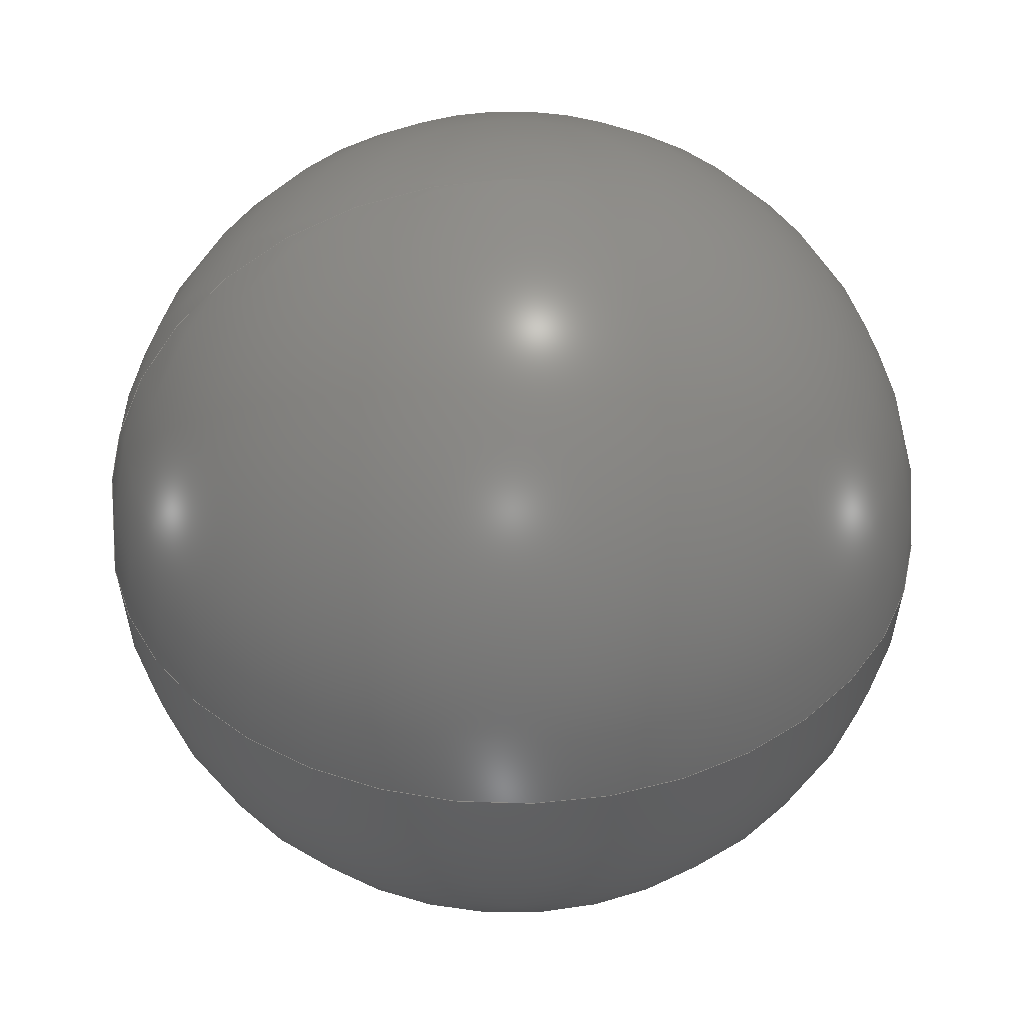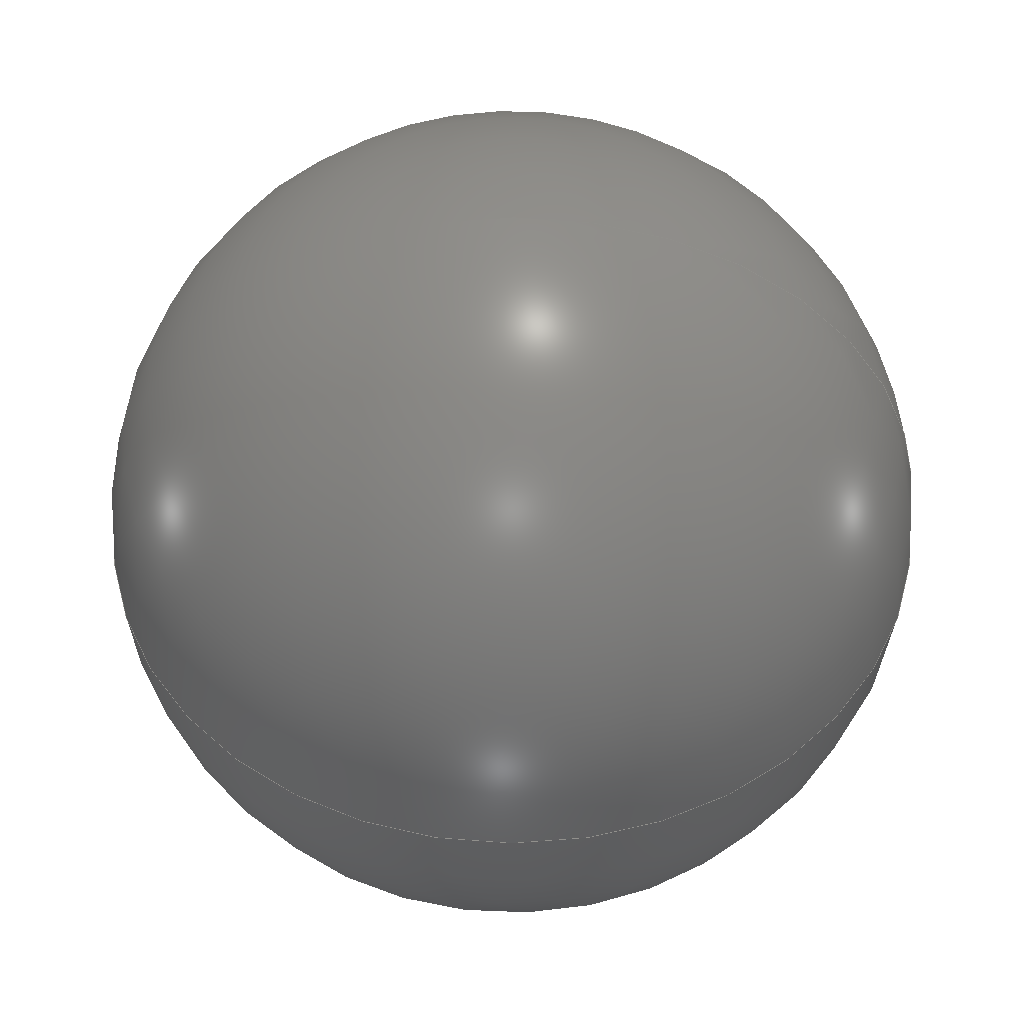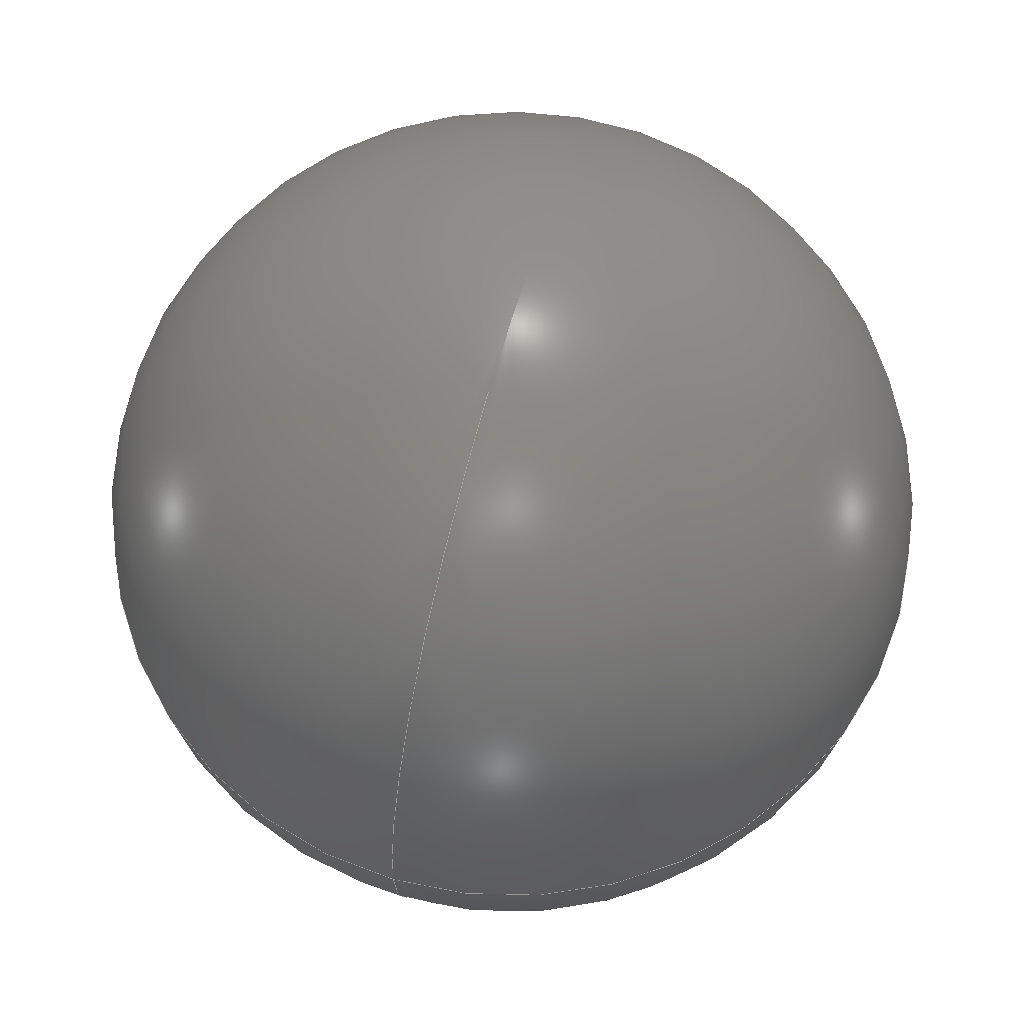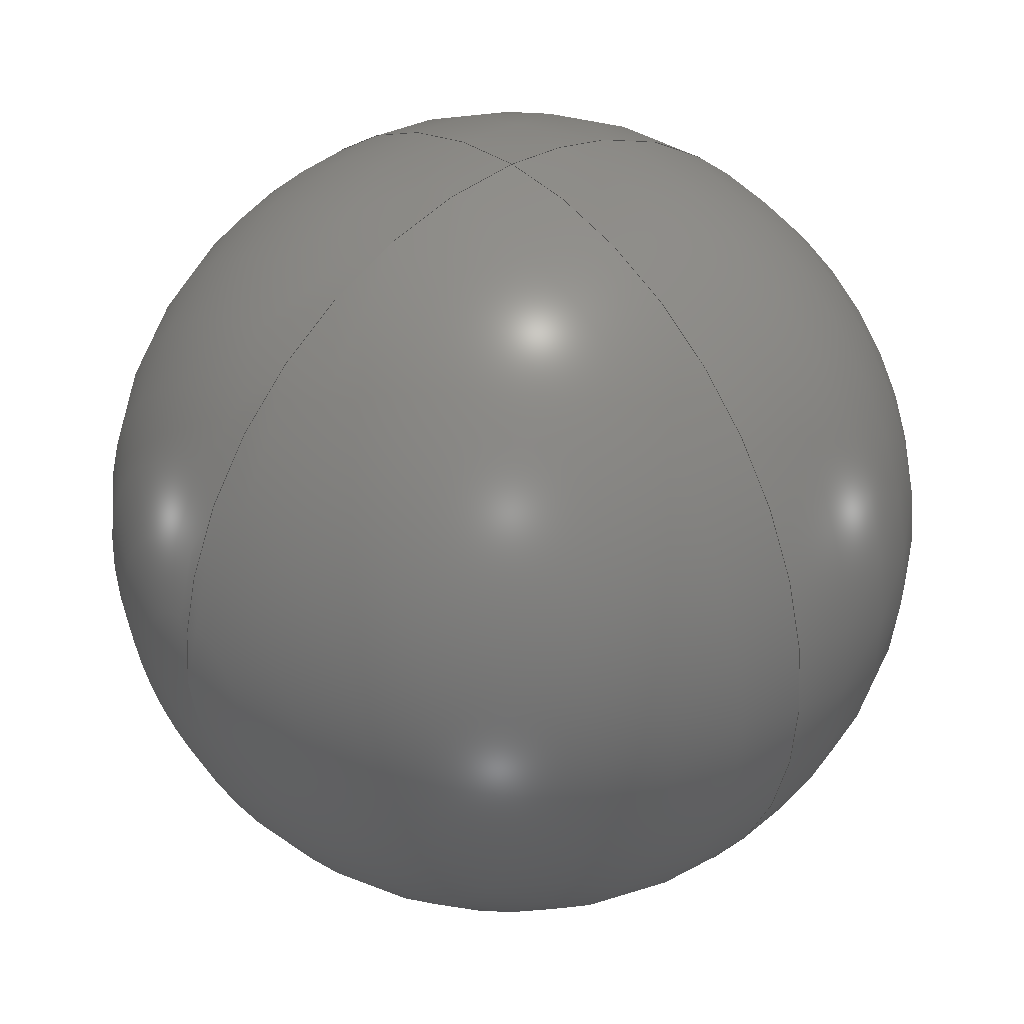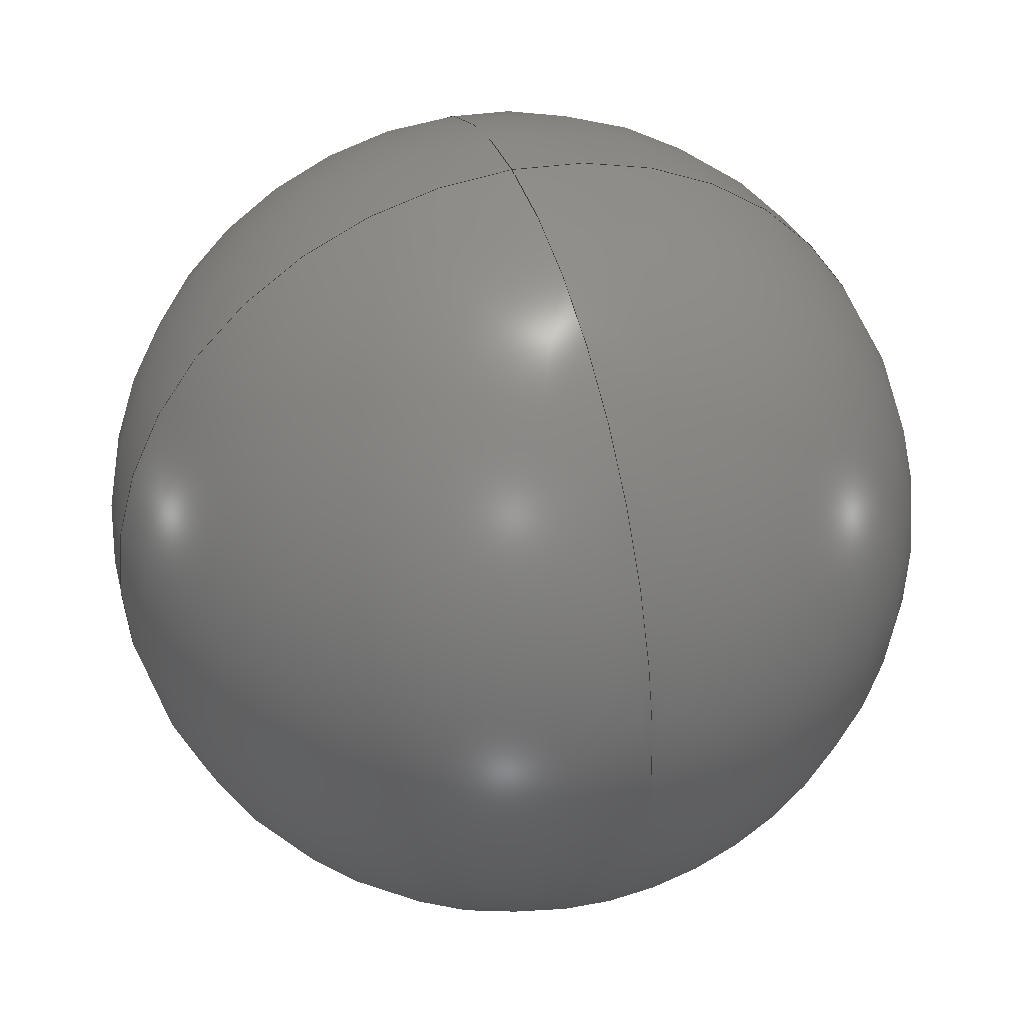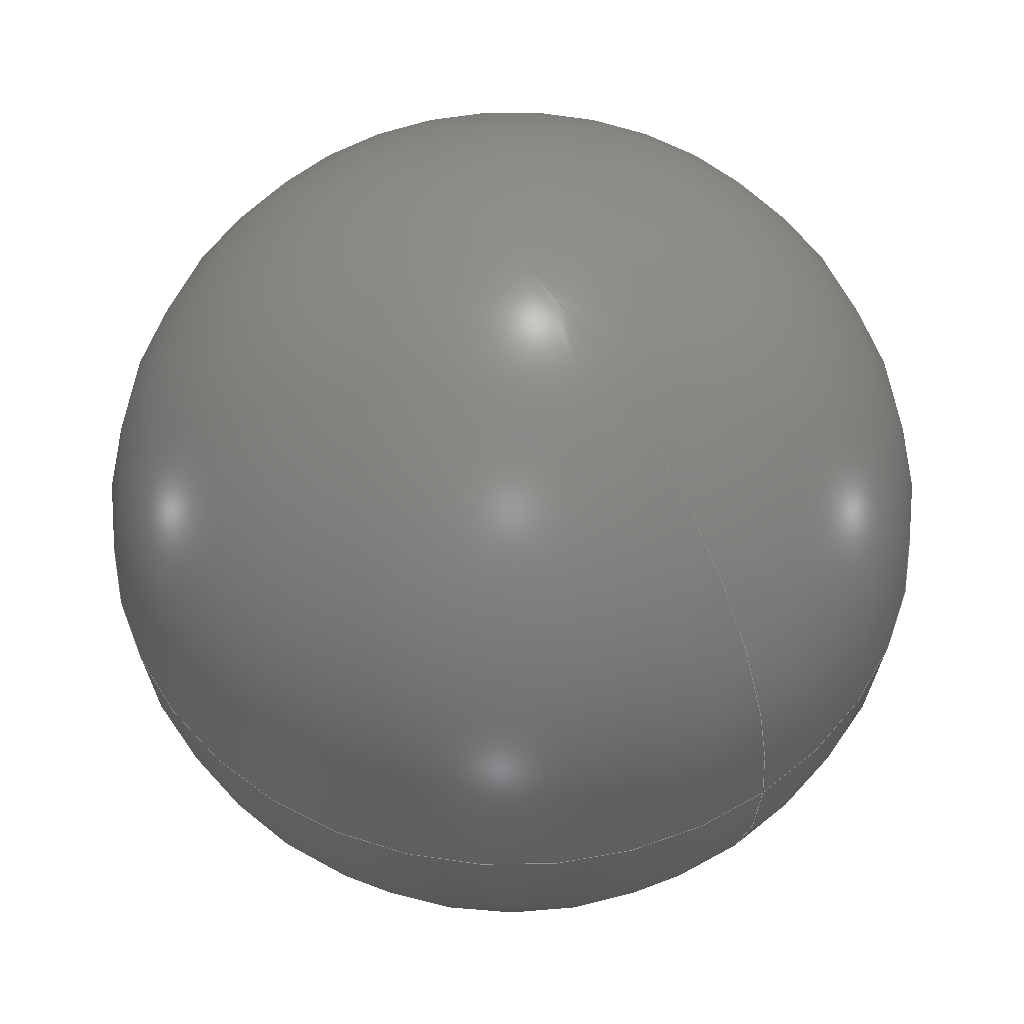
<metadata>
{"format":"step","ext":"step","renderer":"f3d","projection":"perspective","resolution":1024,"background":"white","views":[{"elev":40.7,"azim":-92.7,"up":"+Z"},{"elev":48.8,"azim":90.0,"up":"+Z"},{"elev":65.0,"azim":-163.7,"up":"+Z"},{"elev":37.1,"azim":-131.2,"up":"+Y"},{"elev":38.5,"azim":161.8,"up":"+Y"},{"elev":54.4,"azim":144.0,"up":"+Z"}]}
</metadata>
<code>
ISO-10303-21;
DATA;
#1 =( NAMED_UNIT ( * ) PLANE_ANGLE_UNIT ( ) SI_UNIT ( $, .RADIAN. ) );
#2 =( GEOMETRIC_REPRESENTATION_CONTEXT ( 3 ) GLOBAL_UNCERTAINTY_ASSIGNED_CONTEXT ( ( #104 ) ) GLOBAL_UNIT_ASSIGNED_CONTEXT ( ( #117, #1, #34 ) ) REPRESENTATION_CONTEXT ( 'NONE', 'WORKASPACE' ) );
#3 = PERSON_AND_ORGANIZATION ( #18446744073709551615, #18446744073709551615 ) ;
#4 = DIRECTION ( 'NONE',  ( 1, 0, 0 ) ) ;
#5 = CALENDAR_DATE ( 2025, 15, 9 ) ;
#6 = CLOSED_SHELL ( 'NONE', ( #82, #43 ) ) ;
#7 = CC_DESIGN_PERSON_AND_ORGANIZATION_ASSIGNMENT ( #84, #92, ( #108 ) ) ;
#8 = SECURITY_CLASSIFICATION ( '', '', #26 ) ;
#9 = CARTESIAN_POINT ( 'NONE',  ( 0, 0, 0 ) ) ;
#10 = CARTESIAN_POINT ( 'NONE',  ( 0, 0, 0 ) ) ;
#11 = CC_DESIGN_APPROVAL ( #74, ( #108 ) ) ;
#12 = PRODUCT_RELATED_PRODUCT_CATEGORY ( 'detail', '', ( #22 ) ) ;
#13 = AXIS2_PLACEMENT_3D ( 'NONE', #96, #111, #23 ) ;
#14 = MECHANICAL_CONTEXT ( 'NONE', #24, 'mechanical' ) ;
#15 = CALENDAR_DATE ( 2025, 15, 9 ) ;
#16 = MANIFOLD_SOLID_BREP ( 'Revolve1', #6 ) ;
#17 = PRODUCT_DEFINITION_FORMATION_WITH_SPECIFIED_SOURCE ( 'Symmetric', '', #22, .NOT_KNOWN. ) ;
#18 = SPHERICAL_SURFACE ( 'NONE', #121, 12 ) ;
#19 = APPROVAL_STATUS ( 'not_yet_approved' ) ;
#20 = APPROVAL_DATE_TIME ( #122, #99 ) ;
#21 = AXIS2_PLACEMENT_3D ( 'NONE', #69, #44, #48 ) ;
#22 = PRODUCT ( 'ball', 'ball', '', ( #14 ) ) ;
#23 = DIRECTION ( 'NONE',  ( 1, 0, 0 ) ) ;
#24 = APPLICATION_CONTEXT ( 'configuration controlled 3d designs of mechanical parts and assemblies' ) ;
#25 = CC_DESIGN_APPROVAL ( #65, ( #8 ) ) ;
#26 = SECURITY_CLASSIFICATION_LEVEL ( 'unclassified' ) ;
#27 = PERSON_AND_ORGANIZATION_ROLE ( 'design_owner' ) ;
#28 = PERSON_AND_ORGANIZATION ( #18446744073709551615, #18446744073709551615 ) ;
#29 = COORDINATED_UNIVERSAL_TIME_OFFSET ( 3, 30, .AHEAD. ) ;
#30 = APPLICATION_CONTEXT ( 'configuration controlled 3d designs of mechanical parts and assemblies' ) ;
#31 = APPROVAL_ROLE ( '' ) ;
#32 = CC_DESIGN_PERSON_AND_ORGANIZATION_ASSIGNMENT ( #42, #109, ( #17 ) ) ;
#33 = COORDINATED_UNIVERSAL_TIME_OFFSET ( 3, 30, .AHEAD. ) ;
#34 =( NAMED_UNIT ( * ) SI_UNIT ( $, .STERADIAN. ) SOLID_ANGLE_UNIT ( ) );
#35 = SPHERICAL_SURFACE ( 'NONE', #21, 12 ) ;
#36 = CARTESIAN_POINT ( 'NONE',  ( -12, 7.348e-16, 0 ) ) ;
#37 = CALENDAR_DATE ( 2025, 15, 9 ) ;
#38 = DATE_TIME_ROLE ( 'creation_date' ) ;
#39 = APPROVAL_STATUS ( 'not_yet_approved' ) ;
#40 = CC_DESIGN_APPROVAL ( #99, ( #17 ) ) ;
#41 = FACE_OUTER_BOUND ( 'NONE', #67, .T. ) ;
#42 = PERSON_AND_ORGANIZATION ( #18446744073709551615, #18446744073709551615 ) ;
#43 = ADVANCED_FACE ( 'NONE', ( #64 ), #18, .T. ) ;
#44 = DIRECTION ( 'NONE',  ( -0, 0, -1 ) ) ;
#45 = DIRECTION ( 'NONE',  ( 0, 1, 0 ) ) ;
#46 = APPROVAL_DATE_TIME ( #112, #65 ) ;
#47 = PERSON_AND_ORGANIZATION ( #18446744073709551615, #18446744073709551615 ) ;
#48 = DIRECTION ( 'NONE',  ( 0, 1, 0 ) ) ;
#49 = CC_DESIGN_PERSON_AND_ORGANIZATION_ASSIGNMENT ( #100, #68, ( #17 ) ) ;
#50 = COORDINATED_UNIVERSAL_TIME_OFFSET ( 3, 30, .AHEAD. ) ;
#51 = APPROVAL_PERSON_ORGANIZATION ( #47, #99, #90 ) ;
#52 = ORIENTED_EDGE ( 'NONE', *, *, #102, .F. ) ;
#53 = CIRCLE ( 'NONE', #114, 12 ) ;
#54 = CC_DESIGN_DATE_AND_TIME_ASSIGNMENT ( #61, #38, ( #108 ) ) ;
#55 = ORIENTED_EDGE ( 'NONE', *, *, #97, .F. ) ;
#56 = PRODUCT_DEFINITION_SHAPE ( 'NONE', 'NONE',  #108 ) ;
#57 = CIRCLE ( 'NONE', #13, 12 ) ;
#58 = DIRECTION ( 'NONE',  ( 0, 0, 1 ) ) ;
#59 = DIRECTION ( 'NONE',  ( 0, 1.225e-16, -1 ) ) ;
#60 = CC_DESIGN_PERSON_AND_ORGANIZATION_ASSIGNMENT ( #28, #73, ( #8 ) ) ;
#61 = DATE_AND_TIME ( #37, #107 ) ;
#62 = LOCAL_TIME ( 2, 26, 58, #63 ) ;
#63 = COORDINATED_UNIVERSAL_TIME_OFFSET ( 3, 30, .AHEAD. ) ;
#64 = FACE_OUTER_BOUND ( 'NONE', #101, .T. ) ;
#65 = APPROVAL ( #39, 'Coincident' ) ;
#66 = AXIS2_PLACEMENT_3D ( 'NONE', #10, #58, #4 ) ;
#67 = EDGE_LOOP ( 'NONE', ( #52, #81 ) ) ;
#68 = PERSON_AND_ORGANIZATION_ROLE ( 'design_supplier' ) ;
#69 = CARTESIAN_POINT ( 'NONE',  ( 0, 0, 0 ) ) ;
#70 = APPROVAL_DATE_TIME ( #105, #74 ) ;
#71 = CARTESIAN_POINT ( 'NONE',  ( 0, 0, 0 ) ) ;
#72 = LOCAL_TIME ( 2, 26, 58, #115 ) ;
#73 = PERSON_AND_ORGANIZATION_ROLE ( 'classification_officer' ) ;
#74 = APPROVAL ( #91, 'Coincident' ) ;
#75 = APPLICATION_PROTOCOL_DEFINITION ( 'international standard', 'config_control_design', 1994, #24 ) ;
#76 = CALENDAR_DATE ( 2025, 15, 9 ) ;
#77 = LOCAL_TIME ( 2, 26, 58, #29 ) ;
#78 = APPLICATION_PROTOCOL_DEFINITION ( 'international standard', 'config_control_design', 1994, #30 ) ;
#79 = CC_DESIGN_DATE_AND_TIME_ASSIGNMENT ( #98, #88, ( #8 ) ) ;
#80 = APPROVAL_PERSON_ORGANIZATION ( #113, #74, #31 ) ;
#81 = ORIENTED_EDGE ( 'NONE', *, *, #97, .T. ) ;
#82 = ADVANCED_FACE ( 'NONE', ( #41 ), #35, .T. ) ;
#83 = ORIENTED_EDGE ( 'NONE', *, *, #102, .T. ) ;
#84 = PERSON_AND_ORGANIZATION ( #18446744073709551615, #18446744073709551615 ) ;
#85 = LOCAL_TIME ( 2, 26, 58, #50 ) ;
#86 = CC_DESIGN_PERSON_AND_ORGANIZATION_ASSIGNMENT ( #118, #27, ( #22 ) ) ;
#87 = DIRECTION ( 'NONE',  ( 0, 1, 1.225e-16 ) ) ;
#88 = DATE_TIME_ROLE ( 'classification_date' ) ;
#89 = DIRECTION ( 'NONE',  ( -0, 0, -1 ) ) ;
#90 = APPROVAL_ROLE ( '' ) ;
#91 = APPROVAL_STATUS ( 'not_yet_approved' ) ;
#92 = PERSON_AND_ORGANIZATION_ROLE ( 'creator' ) ;
#93 = ADVANCED_BREP_SHAPE_REPRESENTATION ( 'ball', ( #16, #66 ), #2 ) ;
#94 = CC_DESIGN_SECURITY_CLASSIFICATION ( #8, ( #17 ) ) ;
#95 = SHAPE_DEFINITION_REPRESENTATION ( #56, #93 ) ;
#96 = CARTESIAN_POINT ( 'NONE',  ( 0, 0, 0 ) ) ;
#97 = EDGE_CURVE ( 'NONE', #110, #116, #53, .T. ) ;
#98 = DATE_AND_TIME ( #119, #62 ) ;
#99 = APPROVAL ( #19, 'Coincident' ) ;
#100 = PERSON_AND_ORGANIZATION ( #18446744073709551615, #18446744073709551615 ) ;
#101 = EDGE_LOOP ( 'NONE', ( #55, #83 ) ) ;
#102 = EDGE_CURVE ( 'NONE', #110, #116, #57, .T. ) ;
#103 = CARTESIAN_POINT ( 'NONE',  ( 12, 7.348e-16, 0 ) ) ;
#104 = UNCERTAINTY_MEASURE_WITH_UNIT (LENGTH_MEASURE( 1e-05 ), #117, 'distance_accuracy_value', 'NONE');
#105 = DATE_AND_TIME ( #15, #72 ) ;
#106 = DESIGN_CONTEXT ( 'detailed design', #30, 'design' ) ;
#107 = LOCAL_TIME ( 2, 26, 58, #33 ) ;
#108 = PRODUCT_DEFINITION ( 'General', '', #17, #106 ) ;
#109 = PERSON_AND_ORGANIZATION_ROLE ( 'creator' ) ;
#110 = VERTEX_POINT ( 'NONE', #103 ) ;
#111 = DIRECTION ( 'NONE',  ( -0, 0, 1 ) ) ;
#112 = DATE_AND_TIME ( #76, #77 ) ;
#113 = PERSON_AND_ORGANIZATION ( #18446744073709551615, #18446744073709551615 ) ;
#114 = AXIS2_PLACEMENT_3D ( 'NONE', #71, #59, #87 ) ;
#115 = COORDINATED_UNIVERSAL_TIME_OFFSET ( 3, 30, .AHEAD. ) ;
#116 = VERTEX_POINT ( 'NONE', #36 ) ;
#117 =( LENGTH_UNIT ( ) NAMED_UNIT ( * ) SI_UNIT ( .MILLI., .METRE. ) );
#118 = PERSON_AND_ORGANIZATION ( #18446744073709551615, #18446744073709551615 ) ;
#119 = CALENDAR_DATE ( 2025, 15, 9 ) ;
#120 = APPROVAL_ROLE ( '' ) ;
#121 = AXIS2_PLACEMENT_3D ( 'NONE', #9, #89, #45 ) ;
#122 = DATE_AND_TIME ( #5, #85 ) ;
#123 = APPROVAL_PERSON_ORGANIZATION ( #3, #65, #120 ) ;
ENDSEC;
END-ISO-10303-21;

</code>
